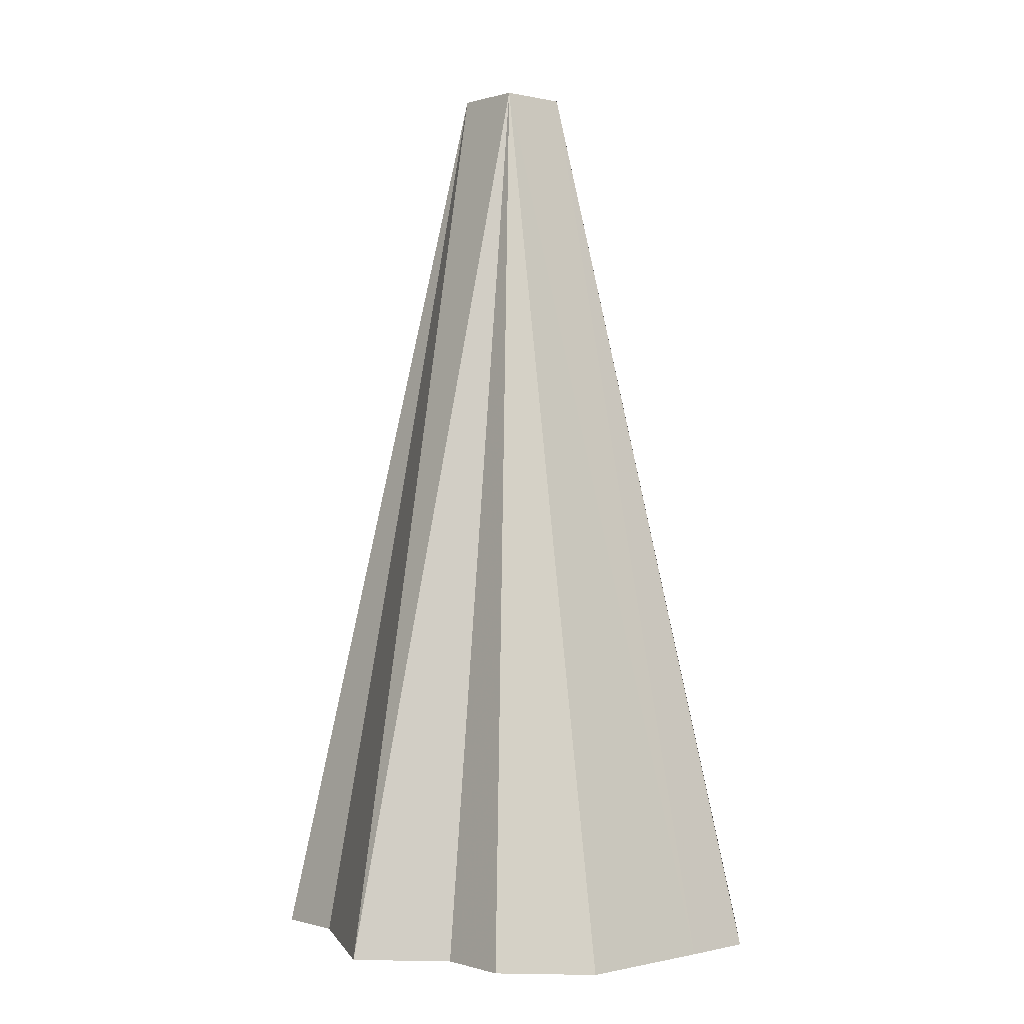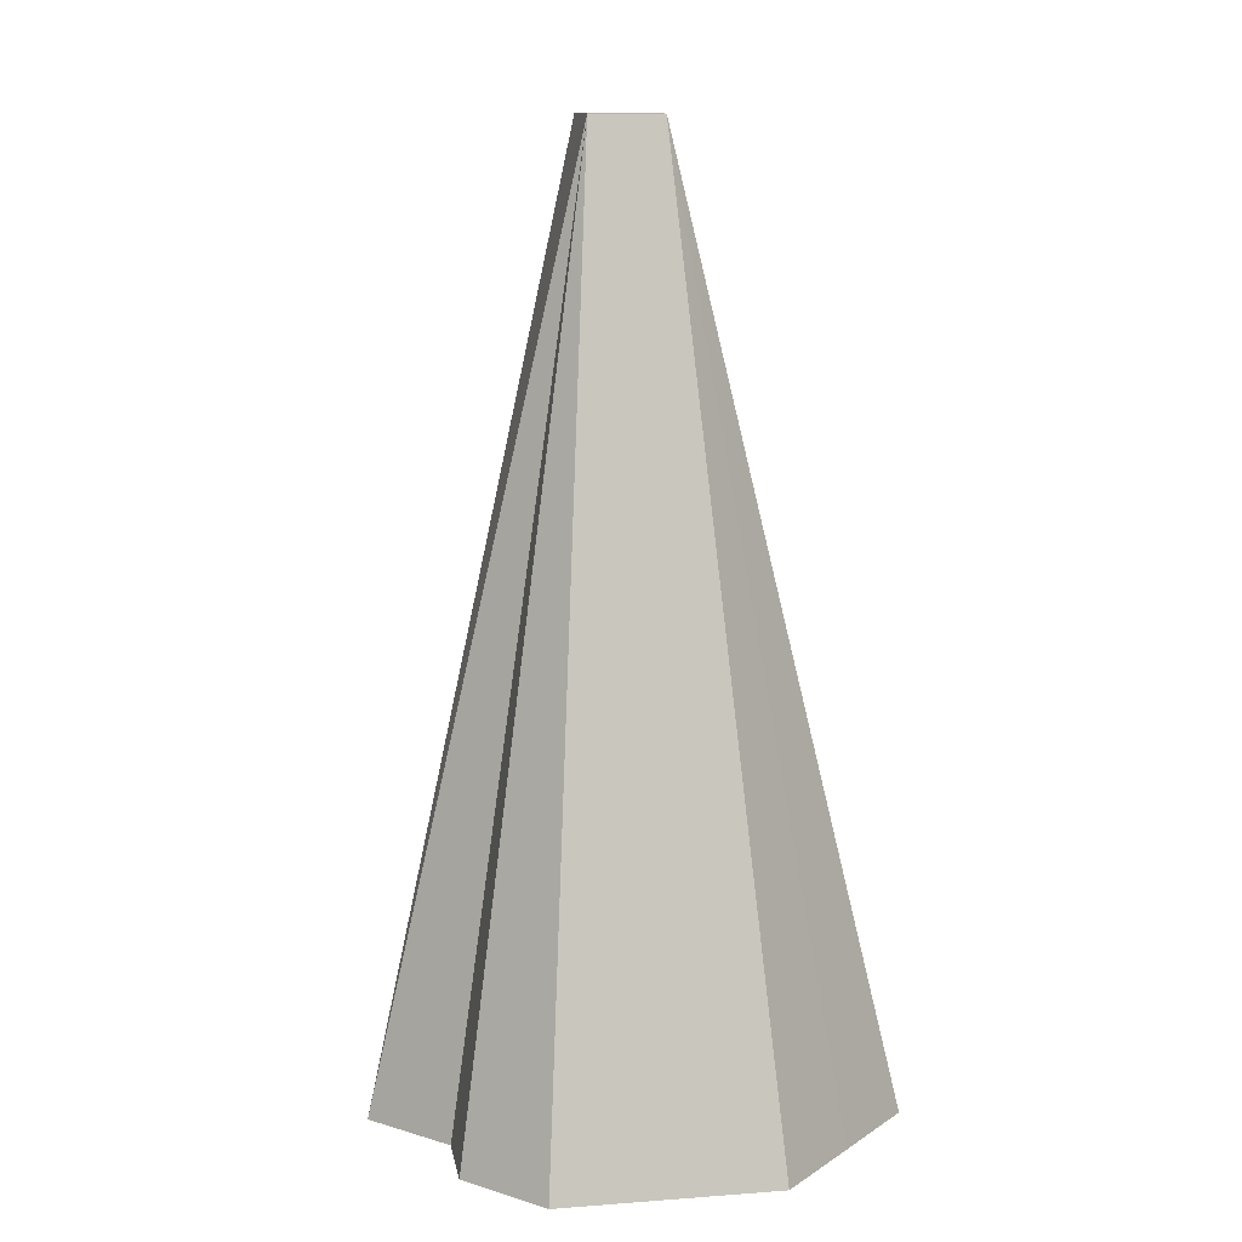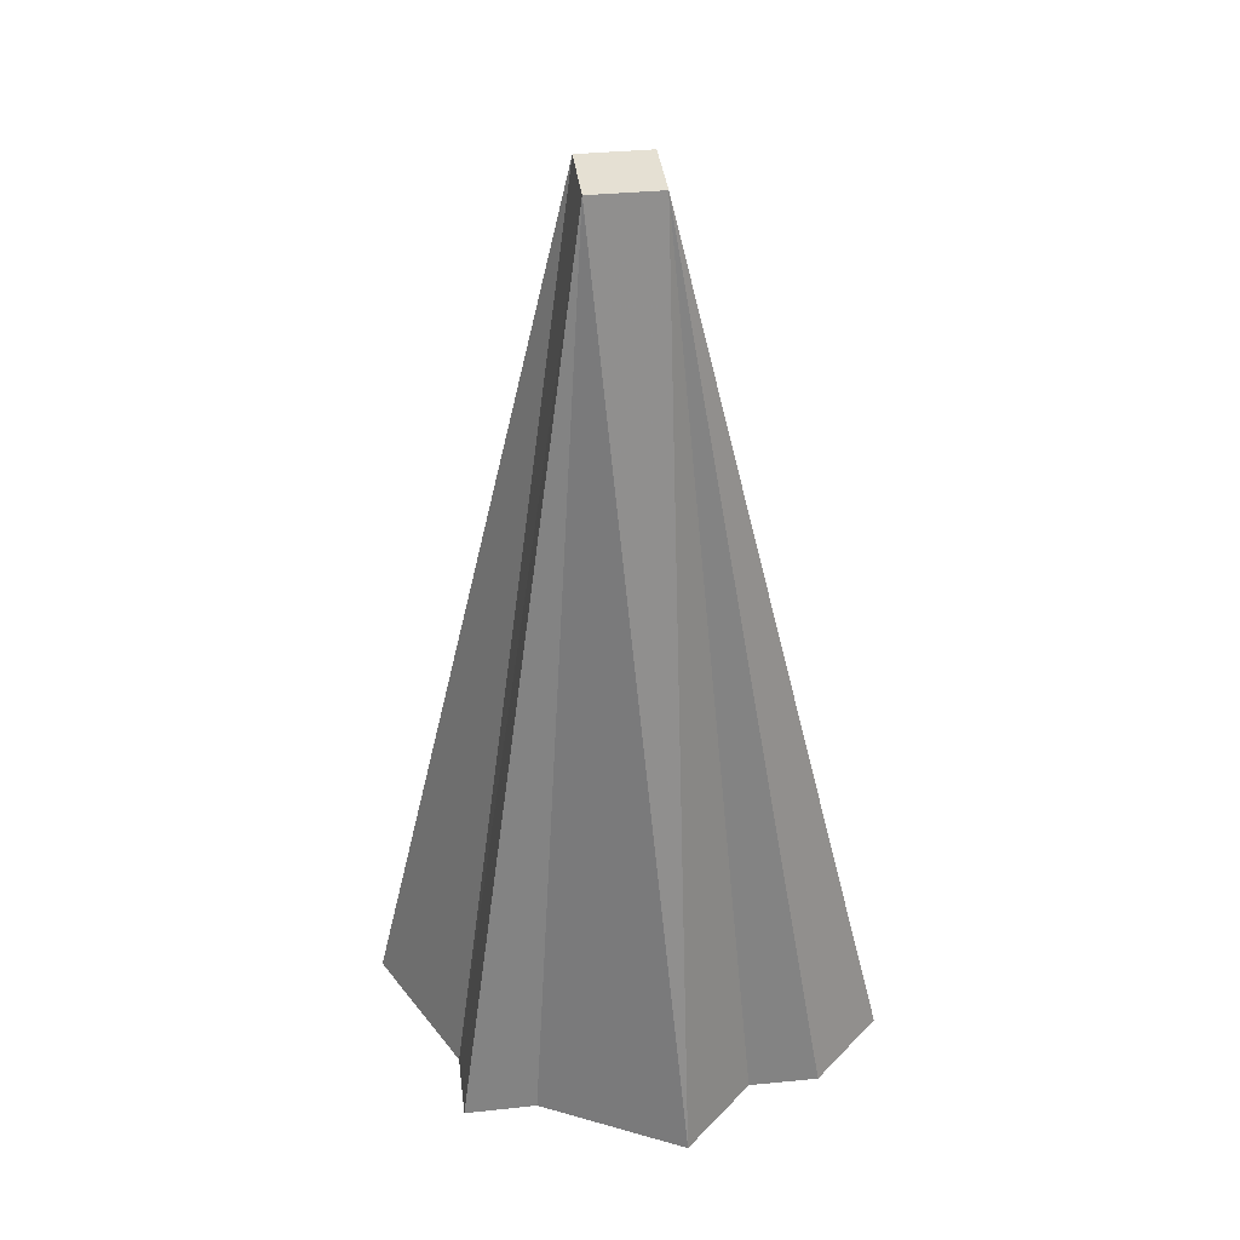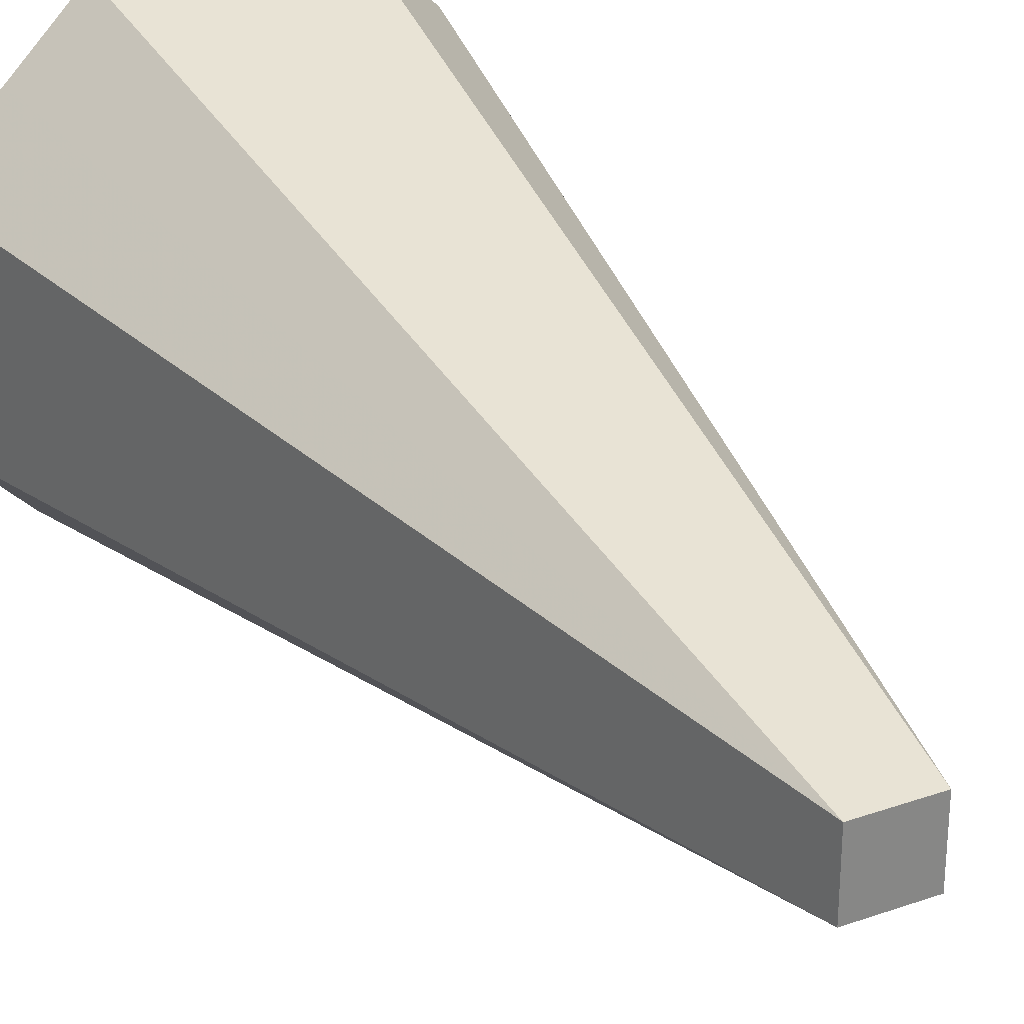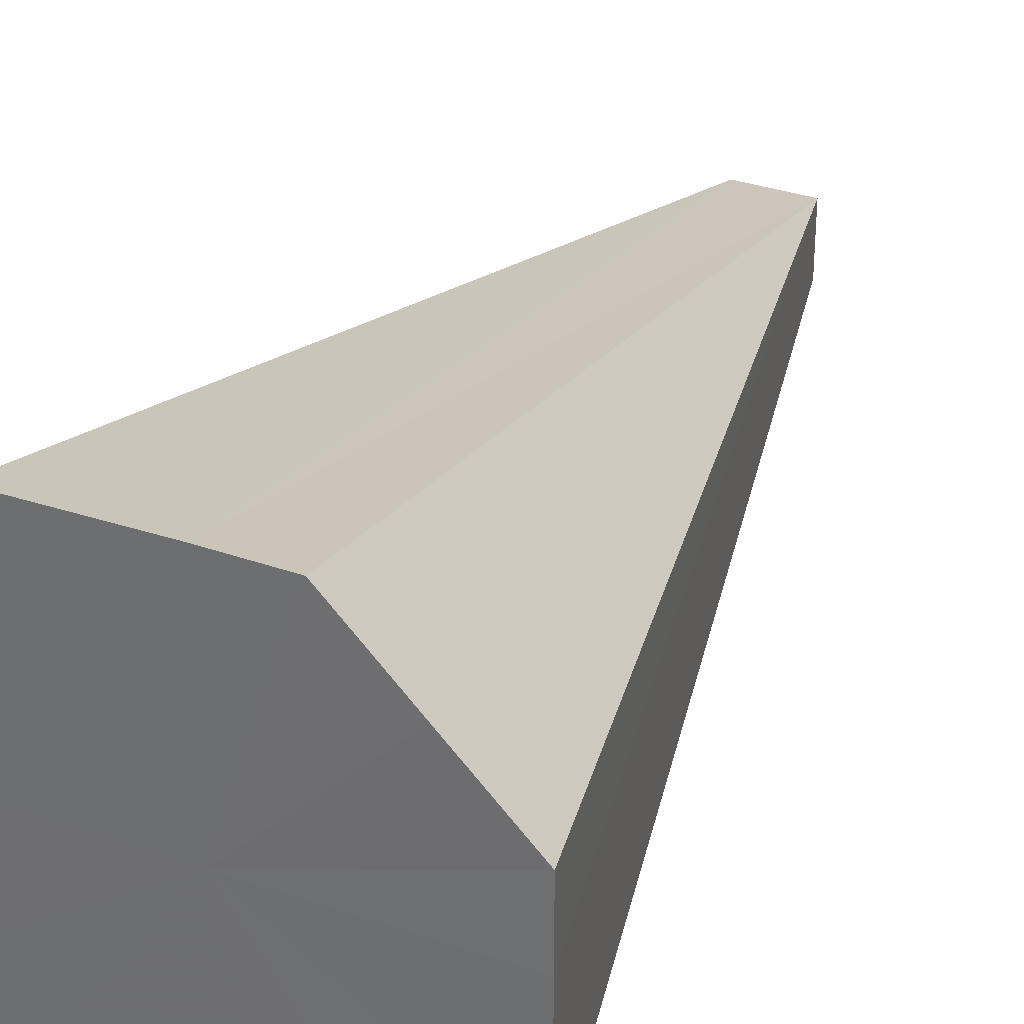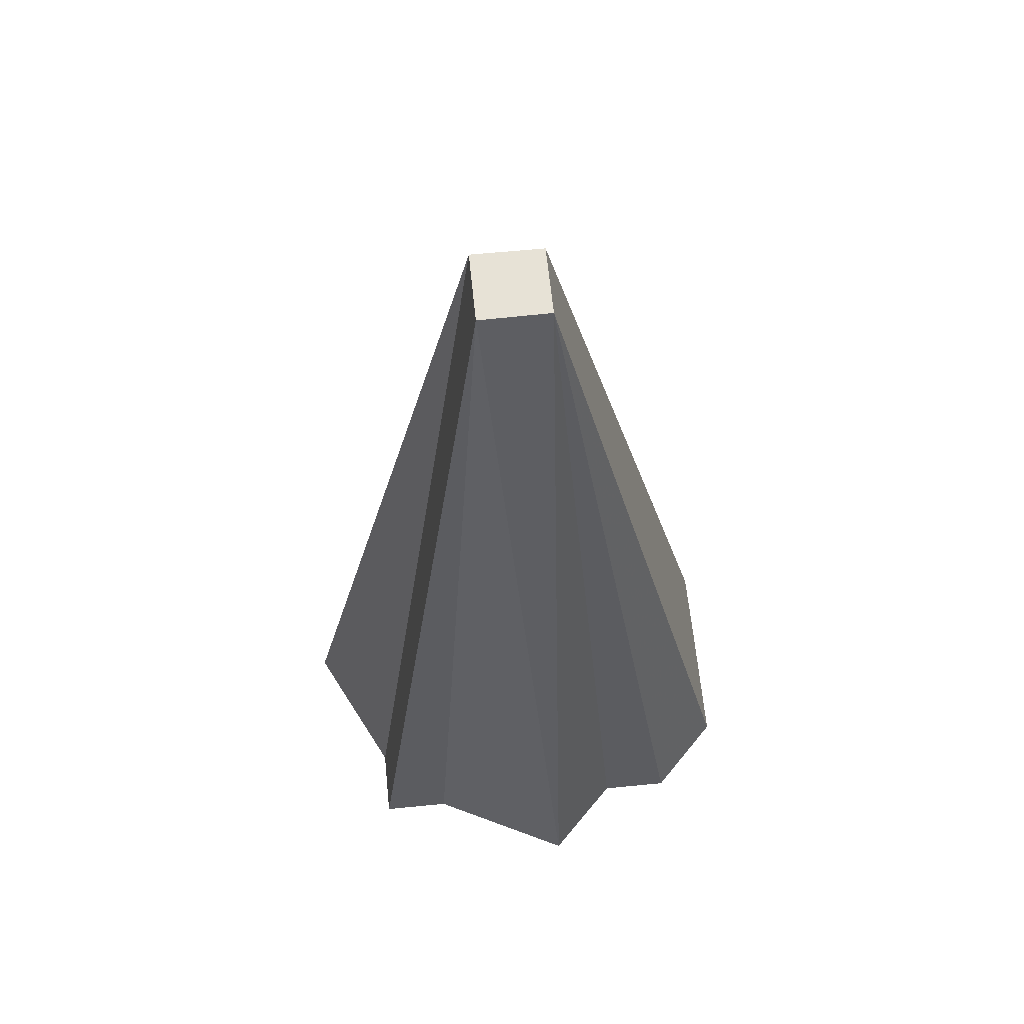
<metadata>
{"format":"obj","ext":"obj","renderer":"f3d","projection":"perspective","resolution":1024,"background":"white","views":[{"elev":-0.1,"azim":138.8,"up":"+Z"},{"elev":12.5,"azim":170.1,"up":"+Z"},{"elev":38.1,"azim":82.8,"up":"+Z"},{"elev":28.5,"azim":-27.6,"up":"+Y"},{"elev":31.8,"azim":-154.1,"up":"+Y"},{"elev":62.9,"azim":84.3,"up":"+Z"}]}
</metadata>
<code>
o 13643
v 2231 1869 10.55
v 2231 1869 10.55
v 2231 1869 10.68
v 2231 1869 10.55
v 2231 1869 10.55
v 2231 1869 10.55
v 2231 1869 10.55
v 2231 1869 10.68
v 2231 1869 10.55
v 2231 1869 10.68
v 2231 1869 10.55
v 2231 1869 10.68
v 2231 1869 10.55
v 2231 1869 10.55
v 2231 1869 10.55
v 2231 1869 10.55
v 2231 1869 10.55
v 2231 1869 10.55
v 2231 1869 10.68
v 2231 1869 10.68
v 2231 1869 10.55
v 2231 1869 10.68
v 2231 1869 10.55
v 2231 1869 10.55
v 2231 1869 10.55
v 2231 1869 10.55
v 2231 1869 10.55
v 2231 1869 10.68
v 2231 1869 10.55
v 2231 1869 10.68
v 2231 1869 10.55
v 2231 1869 10.55
v 2231 1869 10.55
v 2231 1869 10.55
v 2231 1869 10.55
v 2231 1869 10.55
v 2231 1869 10.55
v 2231 1869 10.55
v 2231 1869 10.55
v 2231 1869 10.55
v 2231 1869 10.55
v 2231 1869 10.55
v 2231 1869 10.55
v 2231 1869 10.55
v 2231 1869 10.55
v 2231 1869 10.55
v 2231 1869 10.55
f 1 2 3
f 2 4 3
f 4 5 3
f 5 6 3
f 7 1 8
f 9 7 10
f 11 3 8
f 8 3 12
f 13 12 3
f 6 14 12
f 14 15 12
f 15 16 12
f 16 17 12
f 17 18 12
f 19 20 12
f 21 22 12
f 18 23 22
f 23 24 22
f 24 25 22
f 25 26 22
f 26 27 28
f 29 28 30
f 31 32 33
f 33 32 34
f 35 32 31
f 34 32 36
f 37 32 35
f 36 32 38
f 39 32 37
f 38 32 40
f 41 32 39
f 40 32 42
f 43 32 41
f 42 32 44
f 45 32 43
f 44 32 46
f 47 32 45
f 46 32 47

</code>
